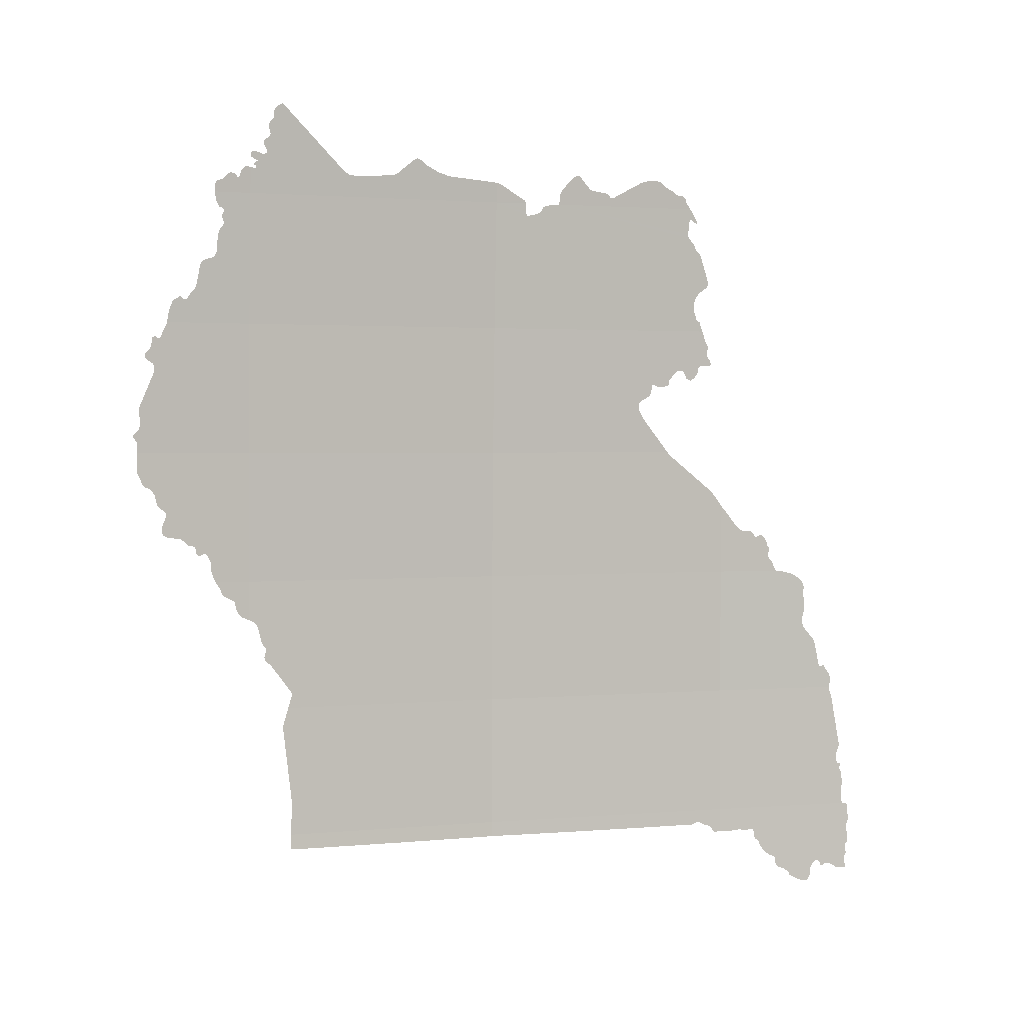
<metadata>
{"format":"obj","ext":"obj","renderer":"f3d","projection":"perspective","resolution":1024,"background":"white","views":[{"elev":2.0,"azim":-75.9,"up":"+Y"}]}
</metadata>
<code>
o 0_Uganda.002_sphere.001
v 4.127 0.314 -2.805
v 4.131 0.2355 -2.807
v 4.133 0.1571 -2.809
v 4.135 0.07853 -2.81
v 4.213 0.314 -2.674
v 4.217 0.2355 -2.676
v 4.22 0.1571 -2.678
v 4.221 0.07853 -2.679
v 4.222 -3e-06 -2.679
v 4.221 -0.07854 -2.679
v 4.303 0.07853 -2.545
v 4.304 -3e-06 -2.545
v 4.303 -0.07854 -2.545
v 4.135 0.05507 -2.81
v 4.323 0.07853 -2.509
v 4.323 0.07853 -2.511
v 4.303 -0.09291 -2.545
v 4.094 0.1571 -2.865
v 4.282 0.314 -2.562
v 4.235 0.314 -2.639
v 4.234 0.314 -2.64
v 4.224 0.314 -2.657
v 4.102 0.2355 -2.848
v 4.123 0.07853 -2.827
v 4.126 0.3382 -2.804
v 4.126 0.3355 -2.804
v 4.126 0.3293 -2.804
v 4.342 -3e-06 -2.478
v 4.149 -3e-06 -2.79
v 4.291 0.2355 -2.556
v 4.281 0.1571 -2.577
v 4.149 -0.07854 -2.788
v 4.302 0.1214 -2.544
v 4.221 -0.08751 -2.679
v 4.213 0.326 -2.673
v 4.348 -0.07854 -2.466
v 4.347 -0.07854 -2.469
v 4.115 0.314 -2.822
v 4.149 -0.08766 -2.788
v 4.153 -0.08769 -2.783
v 4.161 -0.08774 -2.769
v 4.17 -0.08776 -2.756
v 4.172 -0.08777 -2.754
v 4.179 -0.08777 -2.742
v 4.188 -0.08776 -2.729
v 4.197 -0.08772 -2.716
v 4.199 -0.08772 -2.711
v 4.205 -0.08767 -2.702
v 4.214 -0.08759 -2.689
v 4.305 -0.09329 -2.54
v 4.306 -0.09368 -2.539
v 4.307 -0.09377 -2.538
v 4.307 -0.09306 -2.537
v 4.308 -0.09253 -2.536
v 4.308 -0.09321 -2.535
v 4.309 -0.09292 -2.534
v 4.31 -0.09251 -2.533
v 4.31 -0.09269 -2.532
v 4.311 -0.0932 -2.531
v 4.311 -0.09355 -2.53
v 4.312 -0.09337 -2.528
v 4.313 -0.09295 -2.527
v 4.314 -0.09274 -2.526
v 4.314 -0.09322 -2.525
v 4.315 -0.09447 -2.524
v 4.315 -0.09809 -2.523
v 4.315 -0.09942 -2.523
v 4.316 -0.1005 -2.521
v 4.316 -0.1016 -2.521
v 4.317 -0.1028 -2.52
v 4.317 -0.105 -2.519
v 4.318 -0.1065 -2.518
v 4.319 -0.1102 -2.515
v 4.32 -0.111 -2.514
v 4.321 -0.1112 -2.513
v 4.321 -0.1118 -2.511
v 4.322 -0.113 -2.511
v 4.322 -0.1163 -2.51
v 4.322 -0.1177 -2.51
v 4.323 -0.1186 -2.509
v 4.324 -0.12 -2.506
v 4.326 -0.1213 -2.504
v 4.326 -0.1228 -2.502
v 4.327 -0.1247 -2.502
v 4.33 -0.1282 -2.496
v 4.331 -0.1289 -2.494
v 4.332 -0.1291 -2.492
v 4.333 -0.1286 -2.491
v 4.333 -0.1272 -2.49
v 4.334 -0.1254 -2.489
v 4.334 -0.1218 -2.489
v 4.334 -0.1199 -2.488
v 4.336 -0.1164 -2.486
v 4.336 -0.1159 -2.485
v 4.337 -0.116 -2.484
v 4.338 -0.1174 -2.483
v 4.338 -0.1192 -2.482
v 4.338 -0.1194 -2.481
v 4.339 -0.1182 -2.479
v 4.34 -0.118 -2.479
v 4.341 -0.1184 -2.477
v 4.342 -0.1191 -2.475
v 4.342 -0.1201 -2.474
v 4.343 -0.1211 -2.473
v 4.344 -0.1216 -2.471
v 4.345 -0.1217 -2.47
v 4.347 -0.1215 -2.467
v 4.346 -0.1164 -2.467
v 4.346 -0.1147 -2.467
v 4.347 -0.1137 -2.467
v 4.347 -0.112 -2.466
v 4.347 -0.1088 -2.467
v 4.347 -0.1062 -2.467
v 4.348 -0.1049 -2.466
v 4.348 -0.1035 -2.465
v 4.348 -0.1014 -2.465
v 4.348 -0.09594 -2.466
v 4.348 -0.09437 -2.466
v 4.348 -0.09267 -2.466
v 4.348 -0.08931 -2.465
v 4.349 -0.08777 -2.465
v 4.349 -0.08672 -2.465
v 4.348 -0.0851 -2.466
v 4.348 -0.08381 -2.466
v 4.348 -0.08215 -2.465
v 4.348 -0.08049 -2.465
v 4.28 0.318 -2.565
v 4.28 0.3191 -2.565
v 4.279 0.3201 -2.565
v 4.279 0.321 -2.565
v 4.279 0.3219 -2.566
v 4.277 0.3221 -2.568
v 4.276 0.3228 -2.57
v 4.275 0.325 -2.572
v 4.273 0.3256 -2.574
v 4.271 0.3278 -2.577
v 4.27 0.3303 -2.58
v 4.268 0.3309 -2.582
v 4.266 0.331 -2.585
v 4.264 0.3305 -2.588
v 4.263 0.3294 -2.591
v 4.259 0.3255 -2.597
v 4.254 0.3194 -2.607
v 4.253 0.3191 -2.609
v 4.252 0.3199 -2.609
v 4.252 0.3212 -2.61
v 4.251 0.322 -2.611
v 4.246 0.3233 -2.619
v 4.245 0.324 -2.62
v 4.245 0.3248 -2.621
v 4.241 0.3326 -2.627
v 4.239 0.3322 -2.629
v 4.238 0.3302 -2.631
v 4.235 0.3232 -2.636
v 4.235 0.3211 -2.638
v 4.235 0.3195 -2.638
v 4.235 0.3155 -2.638
v 4.223 0.3157 -2.658
v 4.214 0.3254 -2.671
v 4.279 0.1629 -2.581
v 4.278 0.1654 -2.582
v 4.275 0.1725 -2.587
v 4.272 0.179 -2.591
v 4.27 0.1835 -2.593
v 4.27 0.1878 -2.594
v 4.27 0.1897 -2.593
v 4.273 0.1925 -2.589
v 4.274 0.1939 -2.587
v 4.274 0.1954 -2.586
v 4.274 0.1972 -2.586
v 4.274 0.201 -2.586
v 4.276 0.1994 -2.582
v 4.277 0.1992 -2.581
v 4.277 0.1992 -2.58
v 4.279 0.1999 -2.577
v 4.28 0.2006 -2.576
v 4.28 0.2017 -2.576
v 4.28 0.2025 -2.576
v 4.28 0.2035 -2.576
v 4.282 0.209 -2.571
v 4.283 0.2099 -2.57
v 4.285 0.2099 -2.567
v 4.286 0.2075 -2.566
v 4.286 0.2047 -2.565
v 4.288 0.2035 -2.563
v 4.288 0.2042 -2.562
v 4.289 0.2056 -2.56
v 4.29 0.2073 -2.559
v 4.29 0.2088 -2.558
v 4.29 0.21 -2.558
v 4.29 0.2114 -2.558
v 4.29 0.2124 -2.558
v 4.291 0.2129 -2.557
v 4.294 0.213 -2.552
v 4.295 0.2134 -2.551
v 4.295 0.2149 -2.551
v 4.294 0.2167 -2.551
v 4.294 0.2184 -2.552
v 4.293 0.2198 -2.553
v 4.293 0.2214 -2.553
v 4.293 0.2246 -2.552
v 4.293 0.2263 -2.553
v 4.292 0.2298 -2.554
v 4.292 0.2309 -2.554
v 4.292 0.232 -2.555
v 4.223 -0.08754 -2.676
v 4.231 -0.08763 -2.662
v 4.24 -0.08769 -2.648
v 4.248 -0.08774 -2.635
v 4.256 -0.08777 -2.621
v 4.265 -0.08777 -2.607
v 4.272 -0.08776 -2.595
v 4.273 -0.08775 -2.594
v 4.281 -0.08772 -2.58
v 4.29 -0.08766 -2.566
v 4.293 -0.08763 -2.562
v 4.293 -0.08694 -2.561
v 4.295 -0.08614 -2.558
v 4.297 -0.08785 -2.555
v 4.298 -0.08888 -2.552
v 4.299 -0.08953 -2.551
v 4.301 -0.09282 -2.548
v 4.301 -0.09374 -2.548
v 4.302 -0.09306 -2.546
v 4.343 0.004662 -2.477
v 4.343 0.006165 -2.477
v 4.342 0.008529 -2.478
v 4.34 0.01388 -2.481
v 4.34 0.01486 -2.481
v 4.34 0.01446 -2.482
v 4.339 0.01367 -2.483
v 4.338 0.01422 -2.484
v 4.337 0.02926 -2.487
v 4.337 0.03114 -2.487
v 4.336 0.03277 -2.488
v 4.334 0.03811 -2.492
v 4.333 0.04003 -2.493
v 4.332 0.04336 -2.495
v 4.332 0.04677 -2.495
v 4.333 0.05383 -2.493
v 4.333 0.05563 -2.493
v 4.332 0.06302 -2.494
v 4.332 0.06754 -2.494
v 4.332 0.07189 -2.495
v 4.331 0.07254 -2.496
v 4.33 0.07402 -2.498
v 4.329 0.07498 -2.499
v 4.328 0.07664 -2.502
v 4.115 0.3111 -2.822
v 4.116 0.3076 -2.822
v 4.117 0.3051 -2.821
v 4.118 0.3044 -2.819
v 4.119 0.3033 -2.818
v 4.118 0.3005 -2.819
v 4.118 0.2996 -2.82
v 4.119 0.2966 -2.819
v 4.119 0.2956 -2.819
v 4.119 0.2946 -2.819
v 4.118 0.2937 -2.819
v 4.118 0.2928 -2.82
v 4.118 0.2918 -2.821
v 4.117 0.2884 -2.822
v 4.117 0.2777 -2.823
v 4.117 0.2757 -2.824
v 4.116 0.2745 -2.825
v 4.113 0.2734 -2.829
v 4.112 0.2721 -2.83
v 4.112 0.2703 -2.831
v 4.111 0.2571 -2.834
v 4.11 0.2556 -2.834
v 4.109 0.2525 -2.837
v 4.108 0.2504 -2.838
v 4.108 0.2496 -2.838
v 4.107 0.2493 -2.839
v 4.106 0.2503 -2.841
v 4.106 0.2513 -2.841
v 4.105 0.2507 -2.842
v 4.104 0.2491 -2.845
v 4.103 0.2482 -2.845
v 4.102 0.242 -2.847
v 4.094 0.1462 -2.865
v 4.095 0.1444 -2.865
v 4.096 0.1385 -2.862
v 4.097 0.1375 -2.862
v 4.097 0.1367 -2.861
v 4.099 0.1359 -2.859
v 4.101 0.1324 -2.857
v 4.102 0.1254 -2.855
v 4.105 0.1211 -2.851
v 4.105 0.1197 -2.851
v 4.105 0.118 -2.851
v 4.104 0.1145 -2.853
v 4.103 0.111 -2.853
v 4.104 0.1075 -2.853
v 4.106 0.1062 -2.85
v 4.11 0.1055 -2.844
v 4.111 0.1044 -2.843
v 4.113 0.1015 -2.841
v 4.115 0.1005 -2.837
v 4.116 0.09894 -2.837
v 4.116 0.09697 -2.837
v 4.116 0.09537 -2.836
v 4.117 0.09503 -2.834
v 4.118 0.09584 -2.833
v 4.119 0.09617 -2.832
v 4.12 0.09443 -2.83
v 4.121 0.09287 -2.83
v 4.121 0.09109 -2.829
v 4.121 0.08923 -2.829
v 4.121 0.08532 -2.829
v 4.122 0.08353 -2.828
v 4.149 -0.001221 -2.79
v 4.147 -0.0102 -2.792
v 4.147 -0.01358 -2.792
v 4.148 -0.02746 -2.791
v 4.149 -0.04548 -2.789
v 4.15 -0.05801 -2.788
v 4.149 -0.06989 -2.788
v 4.322 0.08036 -2.512
v 4.321 0.0833 -2.513
v 4.321 0.08503 -2.514
v 4.32 0.08709 -2.515
v 4.319 0.08871 -2.516
v 4.32 0.09226 -2.515
v 4.32 0.09395 -2.515
v 4.319 0.09499 -2.516
v 4.319 0.09666 -2.517
v 4.319 0.09853 -2.517
v 4.317 0.1018 -2.519
v 4.316 0.1024 -2.521
v 4.315 0.1015 -2.522
v 4.315 0.1008 -2.524
v 4.314 0.102 -2.524
v 4.314 0.1037 -2.525
v 4.313 0.1049 -2.527
v 4.312 0.105 -2.528
v 4.311 0.1047 -2.529
v 4.311 0.1049 -2.53
v 4.31 0.1053 -2.532
v 4.309 0.1058 -2.533
v 4.309 0.1066 -2.534
v 4.308 0.1081 -2.535
v 4.304 0.1165 -2.541
v 4.29 0.2398 -2.557
v 4.29 0.2411 -2.557
v 4.289 0.2421 -2.558
v 4.288 0.2431 -2.559
v 4.287 0.249 -2.561
v 4.287 0.2525 -2.561
v 4.287 0.2559 -2.56
v 4.288 0.2594 -2.558
v 4.289 0.2608 -2.557
v 4.29 0.2636 -2.553
v 4.291 0.2649 -2.552
v 4.291 0.2666 -2.552
v 4.291 0.2685 -2.552
v 4.29 0.2725 -2.553
v 4.287 0.2832 -2.556
v 4.286 0.2863 -2.557
v 4.286 0.2868 -2.559
v 4.285 0.2883 -2.559
v 4.284 0.2917 -2.561
v 4.283 0.2945 -2.563
v 4.282 0.2955 -2.563
v 4.282 0.298 -2.564
v 4.282 0.299 -2.564
v 4.282 0.3008 -2.563
v 4.282 0.3018 -2.563
v 4.282 0.3043 -2.563
v 4.282 0.3071 -2.562
v 4.283 0.3066 -2.561
v 4.284 0.3052 -2.56
v 4.285 0.3045 -2.558
v 4.285 0.3059 -2.558
v 4.283 0.3096 -2.56
v 4.231 0.3129 -2.646
v 4.23 0.3123 -2.647
v 4.229 0.3106 -2.648
v 4.229 0.3096 -2.649
v 4.228 0.3083 -2.65
v 4.228 0.3075 -2.651
v 4.225 0.3064 -2.656
v 4.224 0.3064 -2.657
v 4.224 0.3077 -2.657
v 4.224 0.309 -2.658
v 4.224 0.3103 -2.658
v 4.298 0.1309 -2.55
v 4.292 0.1404 -2.56
v 4.286 0.1501 -2.57
v 4.282 0.1552 -2.576
v 4.125 0.3299 -2.806
v 4.124 0.3296 -2.807
v 4.123 0.3271 -2.809
v 4.123 0.3236 -2.81
v 4.122 0.323 -2.811
v 4.122 0.3242 -2.812
v 4.121 0.3251 -2.812
v 4.12 0.3258 -2.814
v 4.119 0.3251 -2.816
v 4.117 0.3221 -2.818
v 4.116 0.3213 -2.819
v 4.116 0.3208 -2.821
v 4.115 0.32 -2.822
v 4.115 0.3181 -2.822
v 4.102 0.2344 -2.849
v 4.1 0.2267 -2.852
v 4.099 0.2259 -2.853
v 4.099 0.2259 -2.854
v 4.098 0.2272 -2.855
v 4.097 0.2262 -2.856
v 4.097 0.2218 -2.856
v 4.097 0.2202 -2.857
v 4.095 0.2177 -2.859
v 4.095 0.2162 -2.86
v 4.095 0.2143 -2.859
v 4.096 0.2127 -2.858
v 4.097 0.2117 -2.857
v 4.098 0.2105 -2.856
v 4.098 0.2083 -2.855
v 4.098 0.2049 -2.856
v 4.097 0.1968 -2.859
v 4.096 0.193 -2.86
v 4.094 0.1835 -2.864
v 4.094 0.1818 -2.864
v 4.094 0.1779 -2.863
v 4.095 0.1762 -2.863
v 4.095 0.1744 -2.863
v 4.094 0.1726 -2.863
v 4.094 0.1711 -2.864
v 4.094 0.1702 -2.865
v 4.093 0.1683 -2.866
v 4.092 0.1673 -2.867
v 4.093 0.1664 -2.866
v 4.094 0.1643 -2.865
v 4.094 0.1632 -2.865
v 4.125 0.07467 -2.825
v 4.125 0.07116 -2.824
v 4.126 0.06979 -2.822
v 4.13 0.067 -2.818
v 4.13 0.06623 -2.817
v 4.13 0.06513 -2.817
v 4.13 0.06313 -2.817
v 4.131 0.05938 -2.816
v 4.132 0.05713 -2.814
v 4.134 0.0557 -2.812
v 4.13 0.3375 -2.797
v 4.129 0.3377 -2.798
v 4.127 0.339 -2.801
v 4.127 0.3389 -2.803
v 4.129 0.3334 -2.8
v 4.128 0.3324 -2.802
v 4.127 0.3311 -2.803
v 4.128 0.33 -2.801
v 4.128 0.3289 -2.802
v 4.212 0.3263 -2.675
v 4.203 0.3277 -2.688
v 4.195 0.3289 -2.699
v 4.191 0.3311 -2.705
v 4.187 0.3346 -2.711
v 4.184 0.3385 -2.715
v 4.183 0.3391 -2.716
v 4.182 0.3384 -2.718
v 4.177 0.3294 -2.727
v 4.176 0.3284 -2.729
v 4.174 0.3279 -2.731
v 4.17 0.3275 -2.738
v 4.162 0.3268 -2.75
v 4.16 0.3272 -2.753
v 4.158 0.3291 -2.755
v 4.154 0.3358 -2.761
v 4.149 0.3442 -2.768
v 4.143 0.3539 -2.775
v 4.139 0.361 -2.781
v 4.135 0.3681 -2.787
v 4.133 0.3669 -2.789
v 4.132 0.3653 -2.79
v 4.132 0.3633 -2.791
v 4.132 0.3606 -2.791
v 4.132 0.3594 -2.792
v 4.132 0.3585 -2.792
v 4.131 0.3576 -2.793
v 4.131 0.3566 -2.794
v 4.131 0.3556 -2.794
v 4.131 0.3546 -2.794
v 4.131 0.3525 -2.794
v 4.131 0.3513 -2.794
v 4.132 0.3496 -2.793
v 4.131 0.3482 -2.794
v 4.131 0.3472 -2.795
v 4.13 0.3464 -2.796
v 4.13 0.3454 -2.797
v 4.13 0.344 -2.797
v 4.13 0.3417 -2.796
v 4.131 0.3397 -2.796
v 4.131 0.3382 -2.796
v 4.346 -0.07691 -2.469
v 4.346 -0.07565 -2.47
v 4.346 -0.0704 -2.47
v 4.346 -0.06857 -2.47
v 4.347 -0.06517 -2.469
v 4.347 -0.06335 -2.469
v 4.346 -0.05648 -2.47
v 4.346 -0.05566 -2.471
v 4.345 -0.05455 -2.471
v 4.346 -0.0531 -2.47
v 4.346 -0.05162 -2.471
v 4.345 -0.05132 -2.472
v 4.344 -0.04962 -2.473
v 4.345 -0.04427 -2.473
v 4.345 -0.04292 -2.472
v 4.345 -0.041 -2.472
v 4.346 -0.03886 -2.471
v 4.345 -0.02785 -2.473
v 4.345 -0.02632 -2.473
v 4.344 -0.01774 -2.474
v 4.344 -0.01461 -2.475
v 4.343 -0.00568 -2.476
v 4.342 -0.002462 -2.477
v 4.136 0.05442 -2.809
v 4.137 0.05264 -2.807
v 4.138 0.04995 -2.805
v 4.14 0.04103 -2.804
v 4.14 0.03938 -2.803
v 4.141 0.03759 -2.802
v 4.141 0.03518 -2.801
v 4.141 0.032 -2.802
v 4.141 0.03022 -2.802
v 4.141 0.02907 -2.801
v 4.143 0.02662 -2.799
v 4.147 0.01725 -2.793
v 4.147 0.01626 -2.792
v 4.15 0.009486 -2.788
v 4.15 0.007761 -2.788
f 1 468 467
f 2 5 6
f 2 7 3
f 3 8 4
f 158 5 159
f 365 364 20
f 180 171 30
f 387 33 11
f 9 11 12
f 9 13 10
f 327 326 332
f 238 237 12
f 508 507 504
f 43 42 32
f 85 83 91
f 148 145 144
f 218 215 13
f 2 264 263
f 304 300 305
f 315 314 312
f 395 394 1
f 418 417 412
f 440 439 4
f 8 524 521
f 1 27 454
f 453 452 451
f 1 454 470
f 454 453 495
f 470 454 495
f 35 5 455
f 5 1 467
f 457 5 464
f 456 455 5
f 457 456 5
f 453 451 450
f 450 26 448
f 26 25 449
f 448 26 449
f 448 447 450
f 453 450 495
f 495 450 446
f 450 447 446
f 465 5 466
f 458 457 464
f 5 465 464
f 461 460 462
f 460 459 462
f 463 462 459
f 494 493 489
f 493 492 490
f 489 493 490
f 492 491 490
f 494 489 488
f 495 494 472
f 494 488 472
f 488 487 472
f 463 459 458
f 464 463 458
f 486 485 480
f 485 484 480
f 484 483 481
f 483 482 481
f 481 480 484
f 487 486 473
f 486 480 479
f 486 479 473
f 478 477 476
f 476 475 478
f 475 474 473
f 473 472 487
f 472 471 495
f 475 473 478
f 479 478 473
f 471 470 495
f 470 469 1
f 469 468 1
f 467 466 5
f 2 1 5
f 2 6 7
f 3 7 8
f 22 5 158
f 5 35 159
f 30 6 347
f 6 5 383
f 30 347 346
f 5 22 386
f 5 386 385
f 344 30 346
f 347 6 348
f 346 345 344
f 5 385 384
f 5 384 383
f 348 6 349
f 6 383 382
f 349 6 20
f 6 382 381
f 350 349 364
f 6 381 380
f 6 380 20
f 20 380 379
f 351 350 360
f 364 349 20
f 354 353 355
f 353 352 356
f 355 353 356
f 352 351 357
f 379 378 376
f 378 377 376
f 350 364 363
f 20 379 21
f 357 356 352
f 359 358 360
f 358 357 351
f 360 358 351
f 362 361 363
f 361 360 363
f 376 21 379
f 20 19 369
f 19 375 370
f 375 374 371
f 374 373 372
f 374 372 371
f 20 369 365
f 365 369 366
f 360 350 363
f 375 371 370
f 19 370 369
f 369 368 366
f 368 367 366
f 31 7 160
f 7 6 165
f 160 7 161
f 6 30 171
f 30 205 204
f 181 30 204
f 30 181 180
f 161 7 162
f 162 7 163
f 204 203 182
f 181 204 182
f 203 202 201
f 203 201 200
f 163 7 164
f 164 7 165
f 203 200 192
f 192 200 193
f 200 199 193
f 199 198 193
f 198 197 193
f 197 196 194
f 196 195 194
f 194 193 197
f 166 165 6
f 168 167 169
f 167 166 171
f 170 169 167
f 173 172 179
f 172 171 179
f 173 179 174
f 171 170 167
f 166 6 171
f 203 192 182
f 174 179 178
f 176 175 178
f 175 174 178
f 178 177 176
f 192 191 182
f 191 190 183
f 190 189 188
f 188 187 183
f 187 186 183
f 186 185 184
f 183 186 184
f 183 182 191
f 183 190 188
f 179 171 180
f 11 8 389
f 8 7 31
f 11 389 388
f 31 390 8
f 390 389 8
f 388 387 11
f 9 8 11
f 9 12 13
f 11 33 343
f 11 343 342
f 319 16 11
f 322 321 320
f 320 319 11
f 11 342 341
f 11 341 340
f 322 320 11
f 325 324 326
f 324 323 326
f 323 322 11
f 11 340 339
f 11 339 338
f 323 11 332
f 326 323 332
f 11 338 332
f 338 337 333
f 332 338 333
f 337 336 333
f 336 335 334
f 333 336 334
f 329 328 331
f 328 327 331
f 331 330 329
f 332 331 327
f 28 12 232
f 12 11 238
f 232 12 236
f 16 15 242
f 15 248 242
f 225 28 231
f 227 226 225
f 230 229 228
f 228 227 231
f 227 225 231
f 11 16 238
f 248 247 246
f 245 244 243
f 248 246 242
f 246 245 242
f 230 228 231
f 16 242 241
f 245 243 242
f 241 240 239
f 241 239 16
f 238 16 239
f 232 231 28
f 234 233 235
f 233 232 236
f 236 235 233
f 237 236 12
f 37 13 496
f 13 12 509
f 496 13 497
f 12 28 518
f 518 517 516
f 516 515 12
f 515 514 12
f 513 512 510
f 512 511 510
f 514 513 12
f 12 518 516
f 497 13 498
f 498 13 508
f 513 510 509
f 498 508 504
f 501 500 499
f 499 498 504
f 508 13 509
f 12 513 509
f 501 499 503
f 503 502 501
f 506 505 507
f 505 504 507
f 504 503 499
f 10 34 49
f 49 48 10
f 48 47 10
f 46 45 10
f 45 44 32
f 10 45 32
f 47 46 10
f 40 39 32
f 42 41 32
f 41 40 32
f 44 43 32
f 37 36 126
f 126 125 37
f 125 124 37
f 123 122 120
f 122 121 120
f 124 123 37
f 13 37 64
f 13 57 54
f 50 17 13
f 52 51 53
f 51 50 53
f 50 13 53
f 57 13 58
f 54 53 13
f 56 55 54
f 57 56 54
f 123 120 119
f 37 123 119
f 13 63 58
f 63 13 64
f 119 118 37
f 117 116 113
f 116 115 114
f 37 118 94
f 116 114 113
f 60 59 61
f 59 58 61
f 62 61 58
f 118 117 94
f 117 113 95
f 94 117 95
f 62 58 63
f 113 112 100
f 112 111 110
f 112 110 101
f 110 109 101
f 64 37 65
f 65 37 69
f 76 37 94
f 108 107 106
f 37 76 69
f 101 109 102
f 109 108 103
f 108 106 105
f 104 108 105
f 104 103 108
f 103 102 109
f 67 66 68
f 66 65 68
f 112 101 100
f 71 70 69
f 69 68 65
f 113 100 95
f 99 98 96
f 98 97 96
f 100 99 96
f 95 100 96
f 72 71 69
f 73 72 75
f 72 69 75
f 75 74 73
f 76 75 69
f 79 78 80
f 78 77 81
f 80 78 81
f 77 76 93
f 76 94 93
f 82 81 77
f 77 93 82
f 93 92 82
f 91 90 85
f 90 89 86
f 85 90 86
f 92 91 83
f 83 82 92
f 85 84 83
f 87 86 89
f 89 88 87
f 19 20 144
f 20 157 148
f 144 20 148
f 157 156 150
f 156 155 154
f 150 156 154
f 154 153 150
f 153 152 151
f 153 151 150
f 127 19 133
f 130 129 131
f 129 128 132
f 128 127 132
f 19 144 143
f 132 127 133
f 157 150 149
f 129 132 131
f 135 134 133
f 133 19 142
f 157 149 148
f 148 147 145
f 147 146 145
f 138 137 136
f 140 139 136
f 139 138 136
f 142 141 135
f 141 140 136
f 135 141 136
f 143 142 19
f 142 135 133
f 13 17 221
f 17 224 221
f 224 223 222
f 224 222 221
f 34 10 206
f 10 13 211
f 207 10 208
f 207 206 10
f 209 208 10
f 211 210 10
f 210 209 10
f 213 212 13
f 212 211 13
f 215 214 13
f 214 213 13
f 217 216 215
f 220 219 13
f 219 218 13
f 218 217 215
f 13 221 220
f 2 23 273
f 23 280 274
f 280 279 274
f 279 278 274
f 277 276 275
f 278 277 275
f 249 38 252
f 38 1 252
f 251 250 252
f 250 249 252
f 278 275 274
f 255 254 256
f 254 253 256
f 253 252 1
f 23 274 273
f 253 1 257
f 1 2 263
f 257 1 258
f 257 256 253
f 2 273 272
f 272 271 270
f 269 268 265
f 268 267 266
f 2 272 270
f 268 266 265
f 2 270 269
f 258 1 263
f 2 269 264
f 269 265 264
f 259 258 262
f 261 260 259
f 263 262 258
f 262 261 259
f 4 24 311
f 311 310 309
f 4 311 309
f 18 3 286
f 3 4 306
f 282 281 286
f 281 18 286
f 284 283 286
f 283 282 286
f 286 285 284
f 289 288 287
f 287 286 3
f 287 3 289
f 4 309 308
f 4 308 307
f 289 3 299
f 305 3 306
f 4 307 306
f 290 289 296
f 3 305 299
f 293 292 295
f 292 291 296
f 295 292 296
f 291 290 296
f 289 299 297
f 294 293 295
f 299 298 297
f 297 296 289
f 302 301 303
f 301 300 304
f 303 301 304
f 300 299 305
f 10 32 318
f 317 316 10
f 316 315 9
f 10 316 9
f 10 318 317
f 29 9 315
f 29 315 312
f 314 313 312
f 1 38 395
f 38 404 401
f 404 403 402
f 404 402 401
f 391 27 392
f 27 1 394
f 393 392 27
f 394 393 27
f 38 401 400
f 400 399 395
f 399 398 397
f 395 399 396
f 38 400 395
f 397 396 399
f 3 18 435
f 434 433 431
f 433 432 431
f 3 435 428
f 435 434 429
f 23 2 405
f 2 3 420
f 405 2 406
f 406 2 419
f 435 429 428
f 430 434 431
f 434 430 429
f 419 2 420
f 407 406 418
f 408 407 411
f 406 419 418
f 411 407 412
f 410 409 408
f 411 410 408
f 3 428 427
f 3 427 426
f 412 407 418
f 414 413 415
f 413 412 417
f 3 426 422
f 426 425 422
f 425 424 423
f 423 422 425
f 422 421 3
f 413 417 416
f 416 415 413
f 3 421 420
f 4 14 441
f 14 445 441
f 445 444 443
f 443 442 445
f 442 441 445
f 441 440 4
f 436 24 4
f 438 437 436
f 439 438 4
f 438 436 4
f 9 29 533
f 532 531 8
f 531 530 524
f 8 531 524
f 9 533 532
f 4 8 521
f 8 9 532
f 519 14 4
f 520 519 4
f 530 529 524
f 529 528 525
f 528 527 526
f 525 528 526
f 524 523 522
f 524 522 521
f 529 525 524
f 521 520 4

</code>
